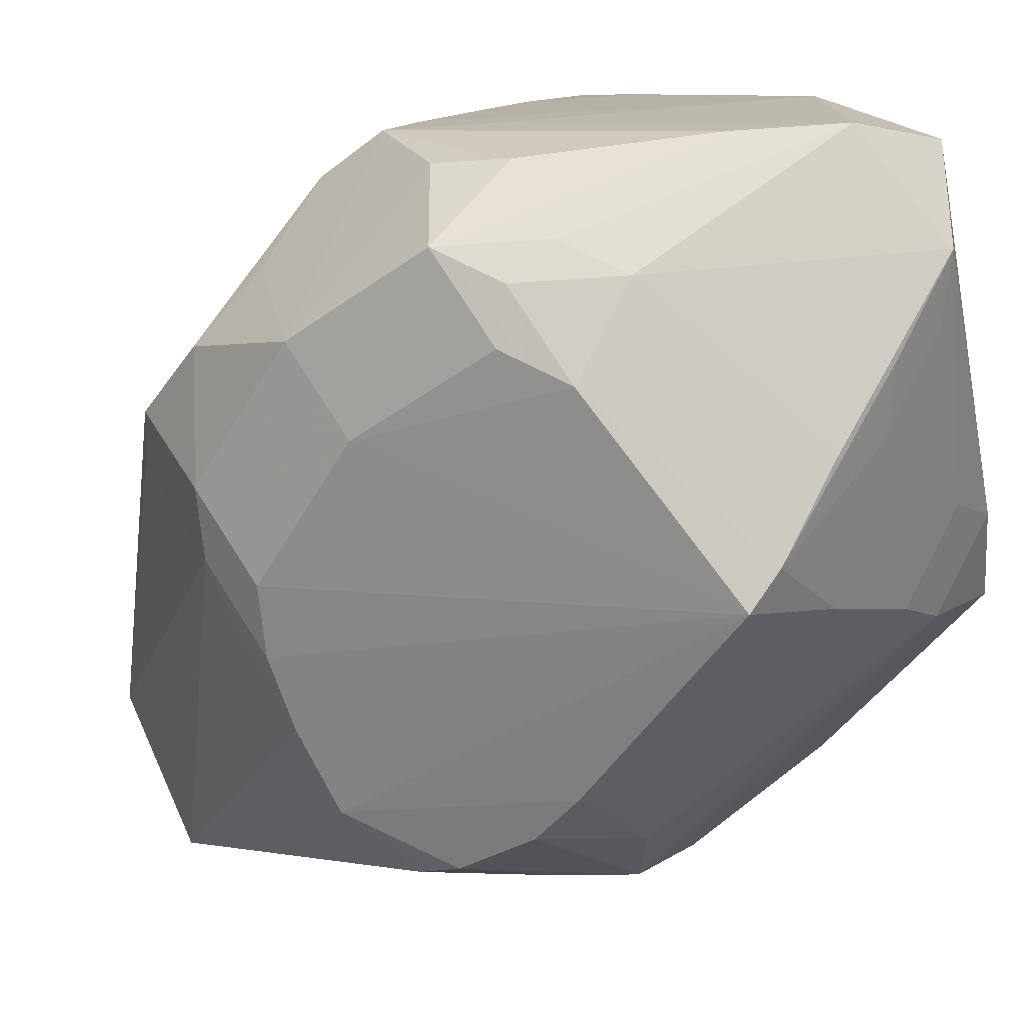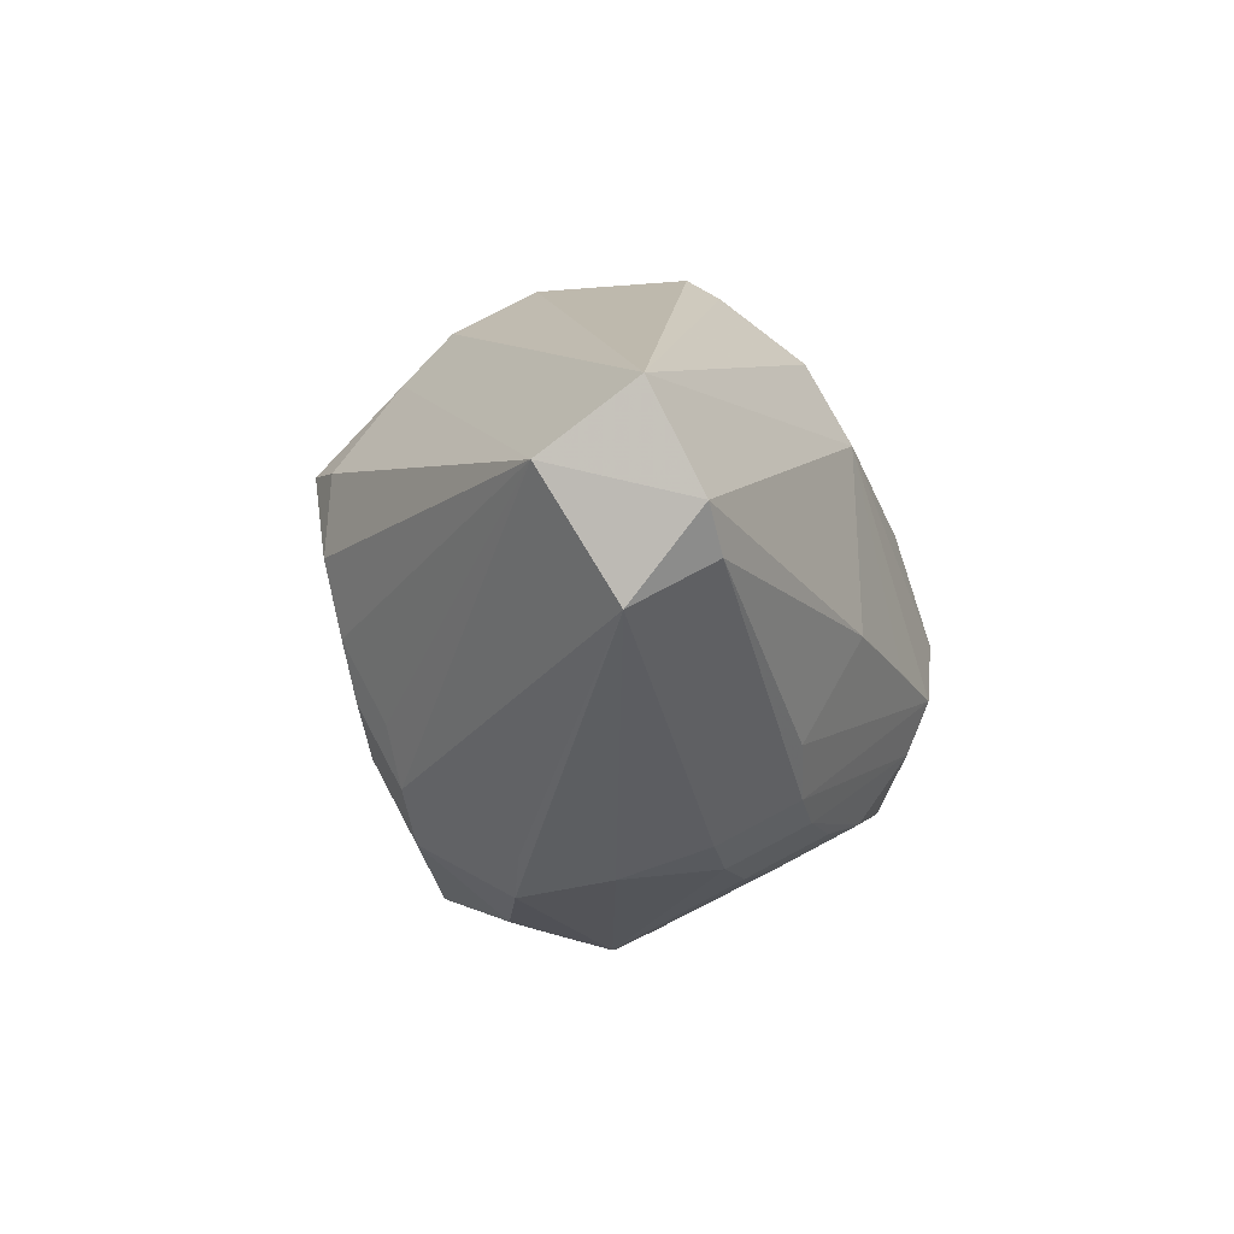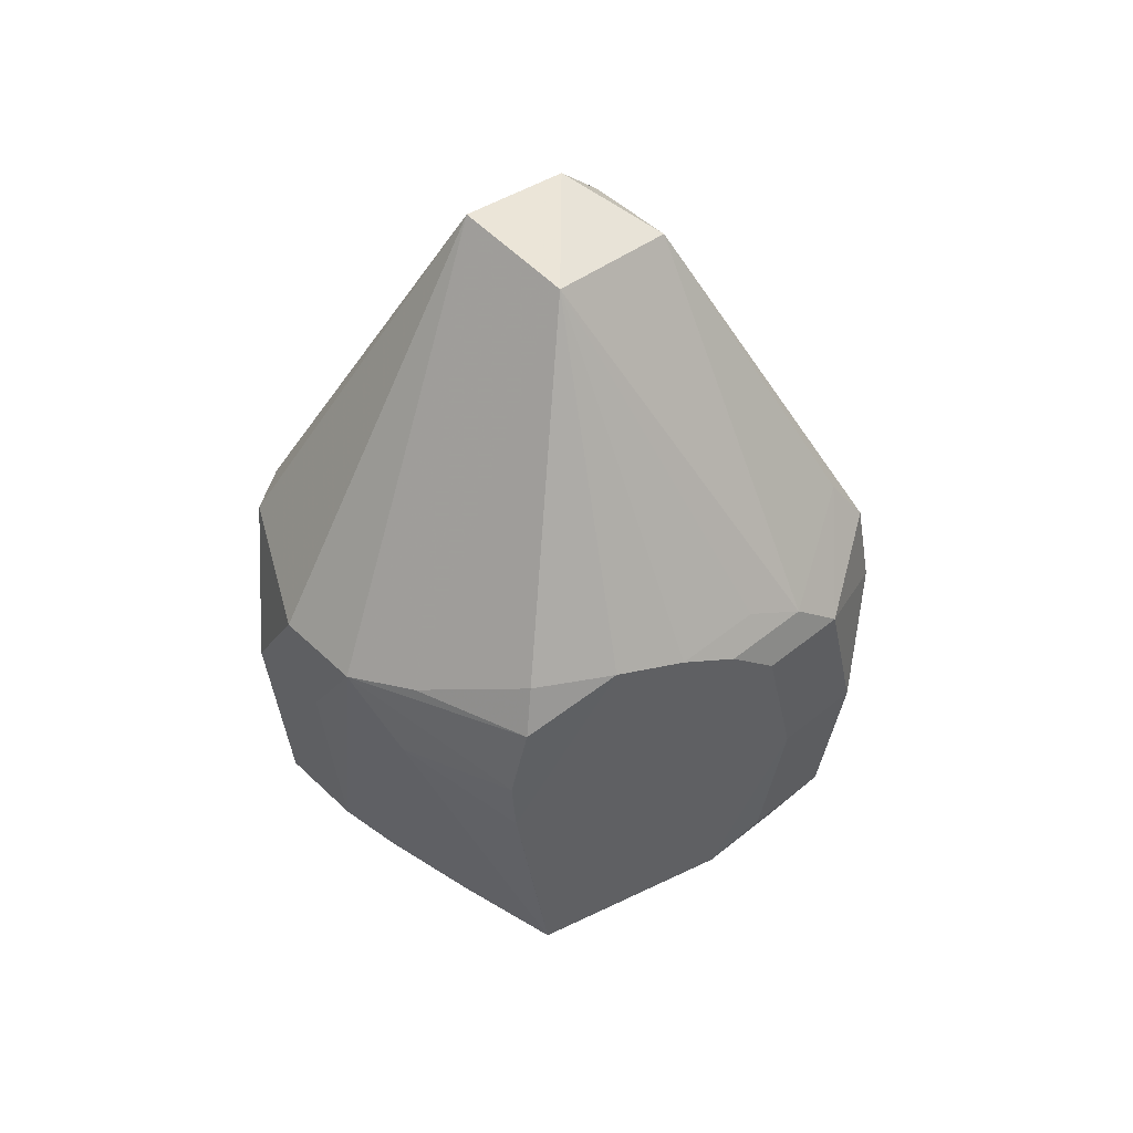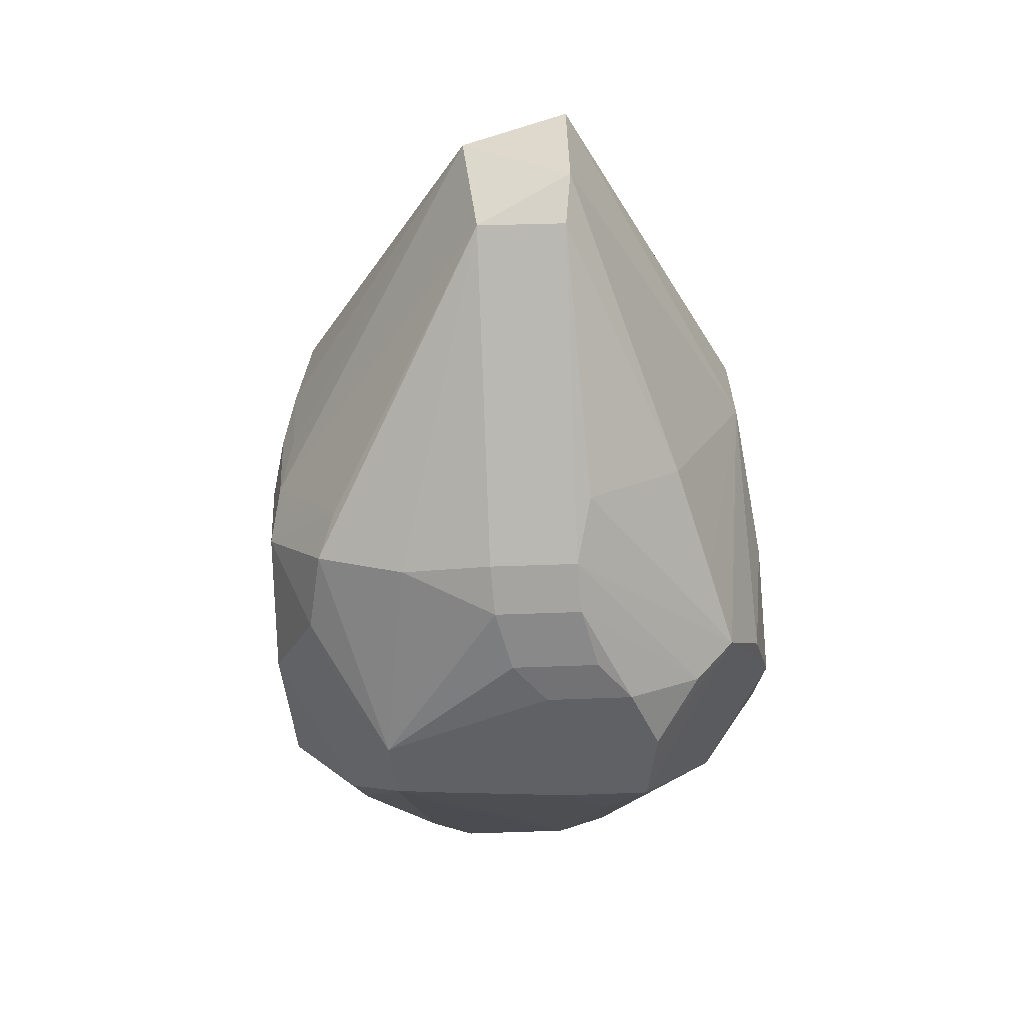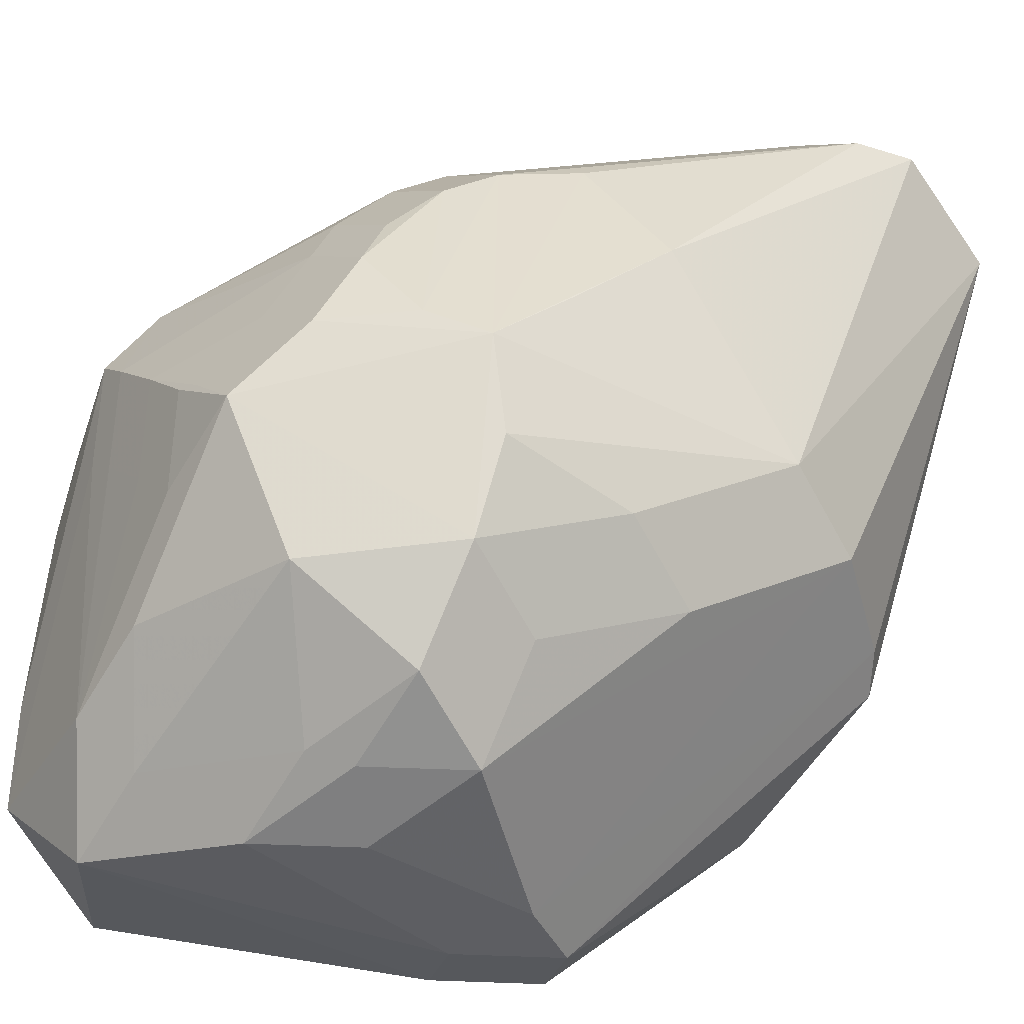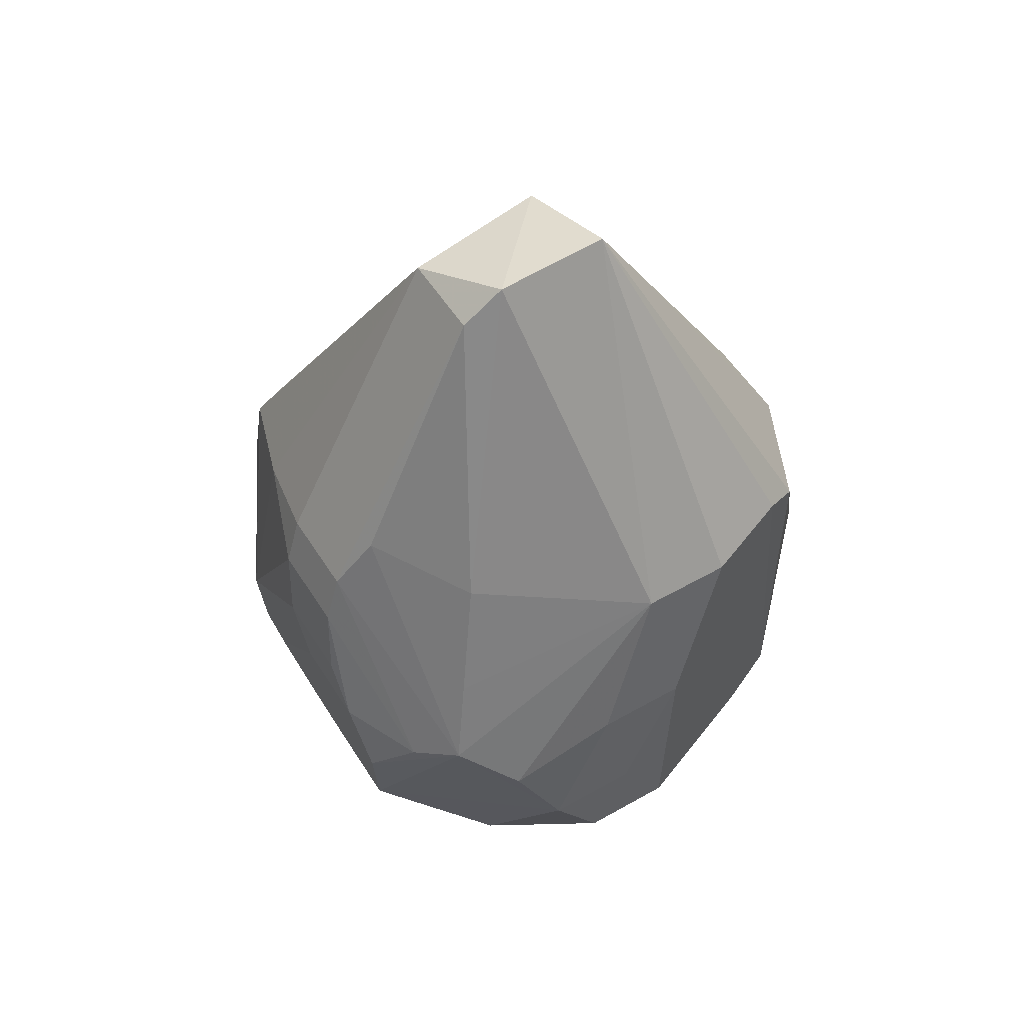
<metadata>
{"format":"obj","ext":"obj","renderer":"f3d","projection":"perspective","resolution":1024,"background":"white","views":[{"elev":-45.1,"azim":139.8,"up":"+Y"},{"elev":76.6,"azim":107.0,"up":"+Z"},{"elev":47.3,"azim":2.3,"up":"+Z"},{"elev":36.1,"azim":132.1,"up":"+Z"},{"elev":59.1,"azim":-132.9,"up":"+Y"},{"elev":53.3,"azim":-166.4,"up":"+Z"}]}
</metadata>
<code>
v 0.01622 -5.291e-05 -0.03823
v 0.009088 -5.291e-05 -0.04536
v 0.03203 0.001228 -0.0192
v -0.001337 -0.01501 -0.03828
v -0.001337 -0.007879 -0.04541
v -0.02441 0.01969 0.00341
v -0.01728 0.02682 0.00341
v -0.009665 -0.02553 -0.02148
v 0.03429 -0.008816 -0.003251
v 0.02717 -0.01594 -0.003251
v 0.0183 0.02649 -0.006058
v 0.01117 0.03362 -0.006058
v -0.0005484 0.03123 0.01236
v 0.011 0.004192 0.05405
v 0.003874 0.01132 0.05405
v 0.03488 0.003197 0.0002617
v -0.03365 -0.0108 0.00309
v -0.02652 -0.01793 0.00309
v -0.0319 0.001807 0.02022
v 0.01256 0.02315 0.02627
v 0.01822 0.02508 -0.01543
v 0.01109 0.0322 -0.01543
v 0.01109 0.02508 -0.02256
v -0.0008212 -0.03259 -0.01308
v -0.01985 0.02543 -0.009916
v -0.01272 0.03256 -0.009916
v -0.01556 -0.02819 0.008176
v -0.0006499 0.0352 0.003246
v 0.02138 0.02457 0.002005
v 0.01425 0.0317 0.002005
v 0.03397 0.0101 -0.00638
v -0.002978 -0.03391 0.003079
v -0.02753 0.01235 0.02034
v -0.0204 0.01948 0.02034
v -0.001368 -0.03075 0.02215
v -0.0001649 0.02592 0.02463
v -0.008952 3.05e-06 0.05934
v -0.003319 0.03074 -0.02122
v -0.02859 -0.01749 0.01581
v -0.02146 -0.02462 0.01581
v 0.0242 0.02156 0.007077
v 0.01707 0.02869 0.007077
v 0.02705 -0.0144 0.01707
v 0.01992 -0.02153 0.01707
v 0.03299 0.01024 -0.01369
v 0.02586 0.01024 -0.02082
v 0.03177 -0.009116 -0.01899
v 0.02464 -0.01624 -0.01899
v 0.02464 -0.009116 -0.02612
v -0.03337 -0.002122 -0.01865
v -0.02625 -0.002122 -0.02578
v 0.0343 3.561e-05 0.01791
v 0.0309 -0.0005195 0.02251
v 0.0358 -0.0004828 0.008487
v 0.02808 -0.0004924 -0.02496
v 0.007463 -0.02867 0.02229
v 0.000197 -0.03195 -0.02113
v -0.007887 0.03402 -0.002027
v 0.02962 0.009154 0.01791
v 0.02957 0.01388 -0.01406
v 0.02244 0.01388 -0.02118
v -0.01914 -0.01947 -0.02102
v -0.01914 -0.01234 -0.02815
v -0.02379 0.02097 -0.01951
v -0.01667 0.0281 -0.01951
v -0.01667 0.02097 -0.02664
v -0.03182 -0.008928 -0.01976
v -0.0247 -0.01606 -0.01976
v -0.0247 -0.008928 -0.02689
v 0.005207 0.03467 0.0008205
v -0.00168 -0.03322 0.01721
v -0.004861 -0.01792 -0.03294
v -0.004861 -0.01079 -0.04006
v -0.03353 -0.002279 0.01838
v 0.0007619 -0.00756 0.0563
v -0.01384 -0.02759 0.01752
v 0.0002415 0.00873 0.05805
v -0.0002755 -0.02906 -0.02455
v -0.0002755 -0.02194 -0.03168
v 0.02643 -0.01248 -0.02224
v 0.0193 -0.01961 -0.02224
v 0.0193 -0.01248 -0.02937
v 0.01254 0.01352 -0.03139
v 0.005412 0.02065 -0.03139
v 0.005412 0.01352 -0.03851
v 0.02376 0.01767 0.01981
v 0.01663 0.0248 0.01981
v 0.03144 -0.01168 0.0129
v 0.02431 -0.01881 0.0129
v -0.002057 0.01407 -0.03831
v -0.002057 0.006938 -0.04544
v 0.02162 -0.01755 0.01993
v 0.01449 -0.02468 0.01993
v 0.02378 0.01968 -0.01469
v 0.01665 0.02681 -0.01469
v 0.01665 0.01968 -0.02181
v -0.03061 0.004591 -0.02007
v 0.02481 0.01936 0.01424
v 0.01768 0.02649 0.01424
v -0.02008 0.01402 -0.02872
v -0.01295 0.02115 -0.02872
v -0.01295 0.01402 -0.03584
v -0.003363 -0.03408 0.009171
f 34 33 37
f 76 75 37
f 74 39 37
f 17 39 74
f 74 50 17
f 37 75 77
f 77 34 37
f 15 36 77
f 36 34 77
f 13 36 28
f 28 34 13
f 13 34 36
f 90 38 84
f 33 64 97
f 35 76 71
f 75 76 35
f 50 74 19
f 33 97 19
f 19 97 50
f 37 33 19
f 19 74 37
f 10 57 81
f 17 50 67
f 6 64 33
f 82 5 2
f 57 10 89
f 75 35 56
f 56 35 71
f 48 10 81
f 9 16 54
f 9 47 3
f 3 45 9
f 9 45 16
f 62 27 68
f 71 76 40
f 37 39 40
f 40 76 37
f 40 68 27
f 32 27 57
f 69 68 67
f 28 26 58
f 58 26 7
f 58 7 34
f 58 34 28
f 64 6 25
f 65 26 38
f 101 38 90
f 101 65 38
f 100 97 64
f 50 97 100
f 2 5 91
f 5 69 91
f 91 85 2
f 70 12 28
f 30 12 70
f 28 87 70
f 22 84 38
f 28 12 22
f 22 26 28
f 38 26 22
f 45 83 60
f 94 29 60
f 2 85 46
f 55 1 45
f 55 45 3
f 3 47 55
f 47 1 55
f 11 29 94
f 86 59 98
f 49 82 2
f 81 82 80
f 5 82 79
f 92 43 75
f 57 89 44
f 54 52 88
f 88 9 54
f 88 53 43
f 52 53 88
f 14 77 75
f 15 77 14
f 75 43 14
f 43 53 14
f 14 53 52
f 52 59 14
f 14 59 86
f 15 87 20
f 20 36 15
f 28 36 20
f 20 87 28
f 68 40 18
f 103 56 71
f 103 32 56
f 27 32 103
f 71 40 103
f 103 40 27
f 57 56 24
f 24 32 57
f 56 32 24
f 8 27 62
f 57 27 8
f 64 65 66
f 102 91 51
f 51 91 69
f 95 22 12
f 30 70 99
f 99 70 87
f 31 98 59
f 31 52 54
f 31 59 52
f 54 16 31
f 16 45 31
f 31 41 98
f 29 41 31
f 45 60 31
f 31 60 29
f 93 92 75
f 75 56 93
f 93 56 57
f 57 44 93
f 72 4 78
f 62 72 78
f 78 8 62
f 57 8 78
f 81 57 78
f 5 73 63
f 63 69 5
f 85 23 96
f 96 61 85
f 21 23 22
f 30 99 42
f 34 7 6
f 33 34 6
f 10 48 9
f 9 48 47
f 25 6 7
f 7 26 25
f 65 25 26
f 64 25 65
f 102 101 91
f 91 101 90
f 90 84 91
f 84 85 91
f 45 1 46
f 46 1 2
f 46 83 45
f 46 85 83
f 30 29 11
f 11 12 30
f 2 1 49
f 49 1 47
f 47 48 80
f 80 48 81
f 80 49 47
f 82 49 80
f 88 44 89
f 43 44 88
f 10 9 88
f 88 89 10
f 86 87 14
f 14 87 15
f 67 68 18
f 17 67 18
f 18 39 17
f 18 40 39
f 102 100 66
f 66 100 64
f 66 101 102
f 65 101 66
f 51 100 102
f 50 100 51
f 51 67 50
f 51 69 67
f 12 11 95
f 95 11 94
f 23 85 84
f 84 22 23
f 83 85 61
f 61 60 83
f 99 87 86
f 86 98 99
f 72 73 4
f 4 73 5
f 93 44 43
f 43 92 93
f 78 4 5
f 5 79 78
f 78 82 81
f 78 79 82
f 68 69 63
f 62 68 63
f 63 73 72
f 63 72 62
f 60 61 96
f 94 60 96
f 21 95 94
f 22 95 21
f 94 96 21
f 21 96 23
f 42 29 30
f 42 41 29
f 42 99 98
f 98 41 42

</code>
